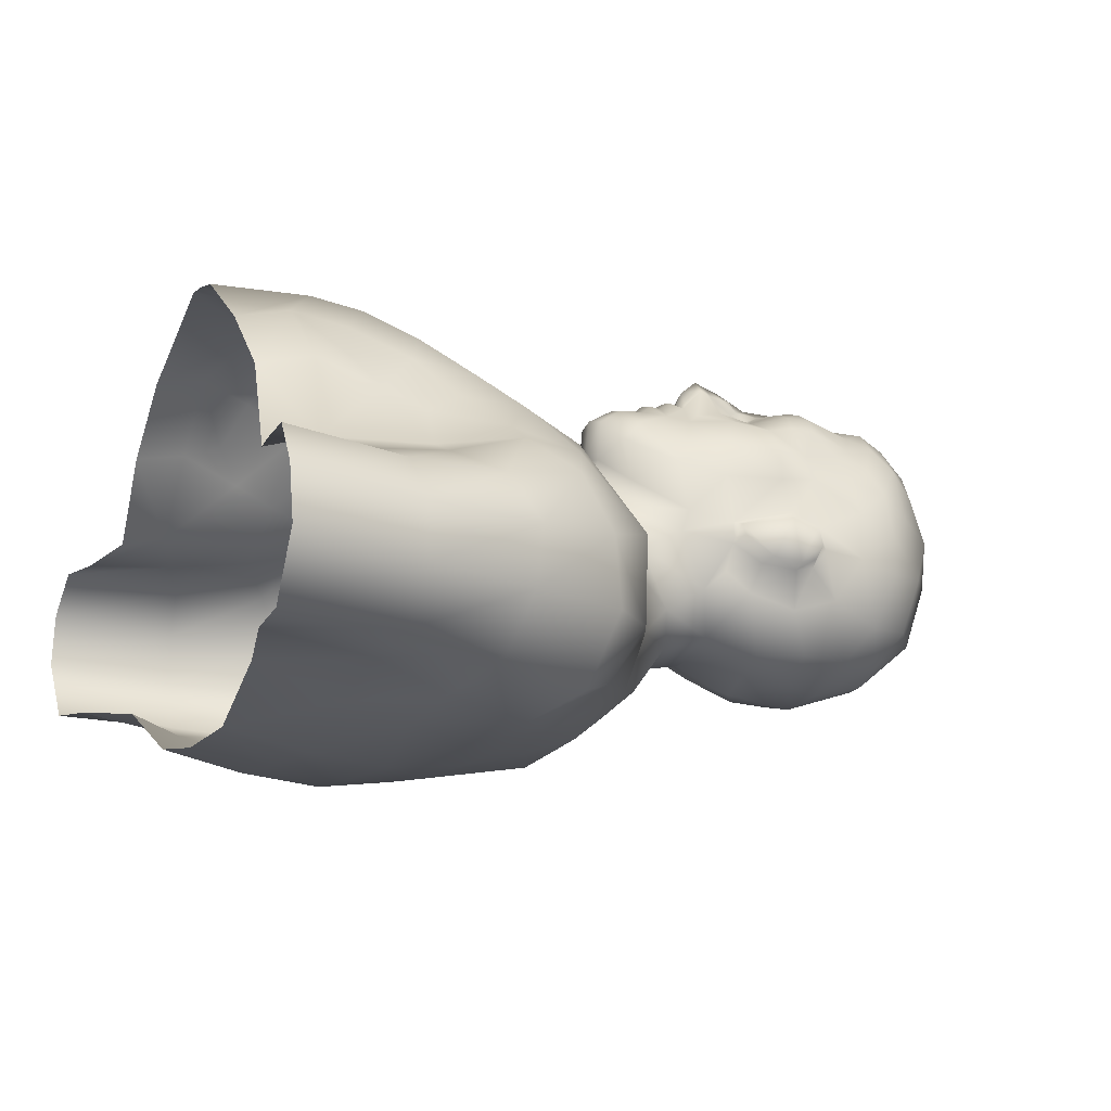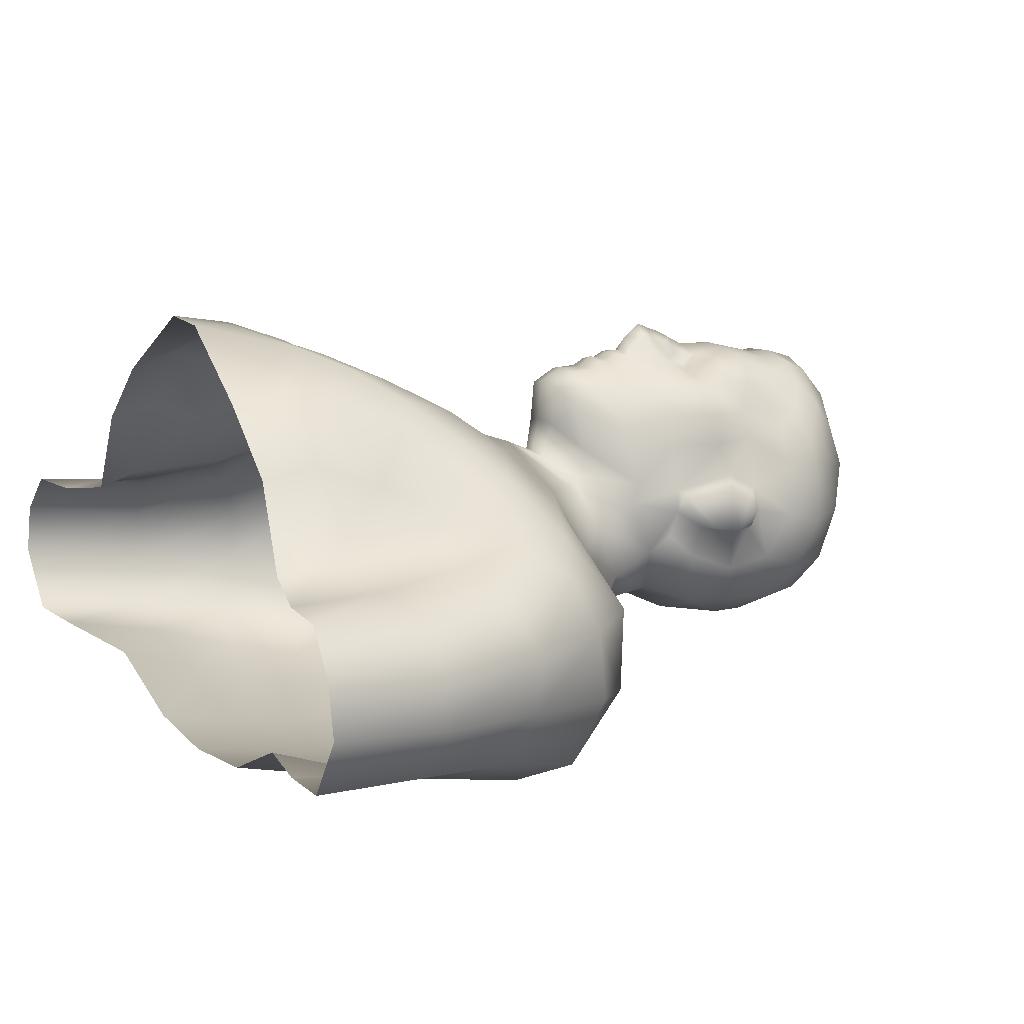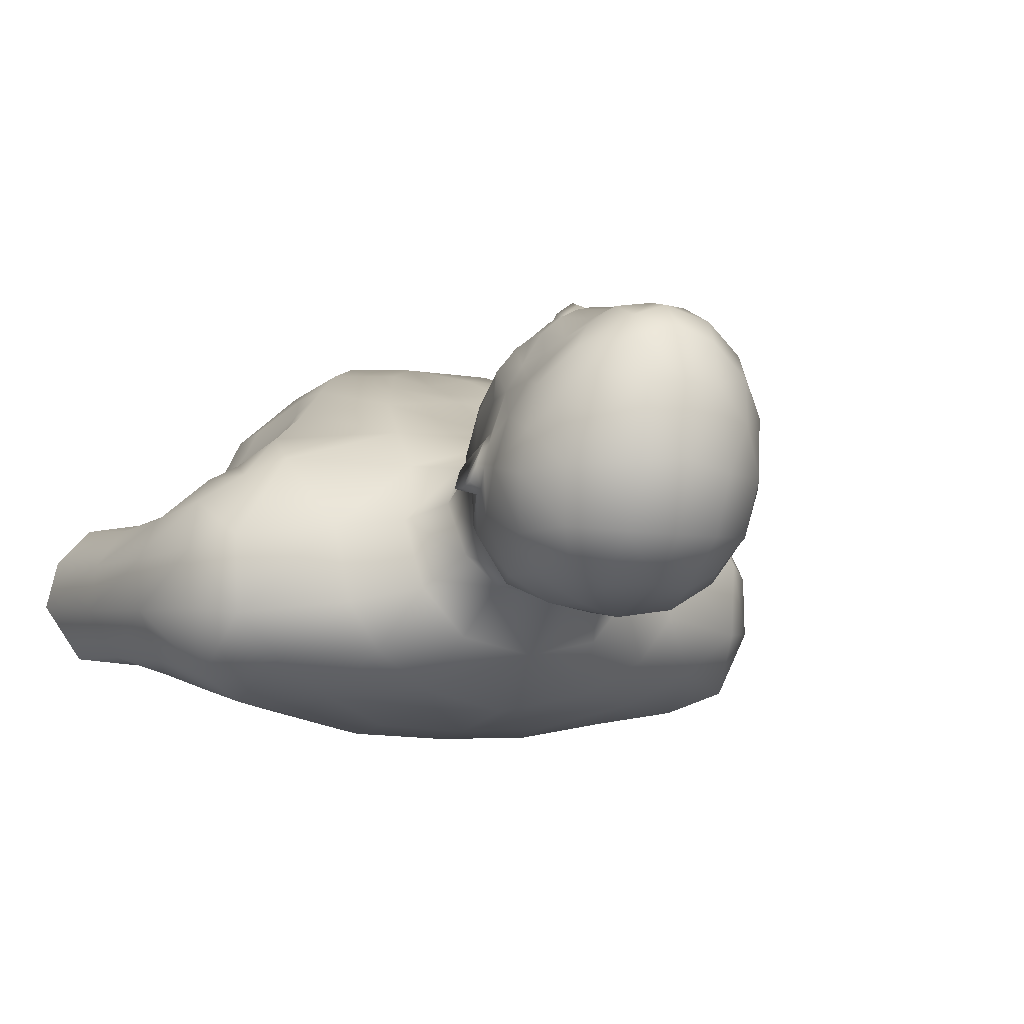
<metadata>
{"format":"obj","ext":"obj","renderer":"f3d","projection":"perspective","resolution":1024,"background":"white","views":[{"elev":-10.8,"azim":65.9,"up":"+Z"},{"elev":12.0,"azim":60.5,"up":"+Z"},{"elev":-9.1,"azim":156.8,"up":"+Z"}]}
</metadata>
<code>
v  0 -0.2771 0.1579
v  0.0002 -0.2359 0.151
v  -0.0641 -0.2152 0.1456
v  -0.0188 -0.2769 0.1591
v  -0.035 -0.1822 0.133
v  -0.0901 -0.1841 0.1322
v  -0.0993 -0.2809 0.1099
v  -0.107 -0.2434 0.1187
v  -0.1156 -0.205 0.1065
v  -0.054 -0.1385 0.1108
v  -0.0005 -0.1401 0.1096
v  -0.0719 -0.0962 0.0829
v  0 -0.1144 0.0975
v  -0.1166 -0.1494 0.1122
v  -0.1464 -0.1149 0.0866
v  -0.1303 -0.1648 0.0844
v  -0.154 -0.1379 0.0568
v  -0.1569 -0.2426 0.0714
v  -0.1509 -0.2813 0.0642
v  -0.1494 -0.2166 0.0782
v  0 -0.0471 0.0585
v  -0.08 -0.0521 0.048
v  0 -0.0044 0.0439
v  -0.092 -0.0178 0.0095
v  -0.1727 -0.0915 0.061
v  -0.1743 -0.0566 0.0303
v  -0.0115 0.0064 0.0378
v  -0.0541 0.0204 0.0136
v  -0.1953 -0.1188 0.0284
v  -0.2034 -0.0724 0.0135
v  -0.1916 -0.1716 0.0135
v  -0.1728 -0.1685 0.0409
v  -0.1653 -0.1983 0.0537
v  -0.1773 -0.2834 0.0026
v  -0.1864 -0.2486 0.0109
v  -0.227 -0.233 -0.0033
v  -0.2188 -0.1722 0.0032
v  -0.2293 -0.2954 -0.0061
v  -0.2195 -0.1196 0.0157
v  -0.2384 -0.0867 -0.0067
v  -0.2495 -0.0682 -0.049
v  -0.2207 -0.0326 -0.0417
v  -0.1471 -0.0098 -0.0329
v  -0.0948 0.0093 -0.0294
v  -0.2548 -0.1473 -0.0177
v  -0.2673 -0.2164 -0.0165
v  -0.2764 -0.3018 -0.0057
v  -0.2678 -0.1326 -0.0543
v  -0.2183 -0.0328 -0.1027
v  -0.2484 -0.0646 -0.098
v  -0.2734 -0.1344 -0.0936
v  -0.2883 -0.2135 -0.0482
v  -0.3028 -0.3047 -0.0352
v  -0.3118 -0.3052 -0.0739
v  -0.2936 -0.2135 -0.0857
v  -0.1402 0.0051 -0.0951
v  -0.0877 0.0286 -0.0845
v  -0.0704 0.0375 -0.0182
v  -0.0645 0.0598 -0.0608
v  -0.2812 -0.3039 -0.1184
v  -0.2719 -0.2163 -0.1246
v  -0.251 -0.145 -0.133
v  -0.2309 -0.0809 -0.1486
v  -0.1801 -0.0434 -0.1361
v  -0.1141 0.0017 -0.1317
v  -0.0556 0.0352 -0.1213
v  -0.2305 -0.2976 -0.1215
v  -0.226 -0.2219 -0.1366
v  -0.2059 -0.1652 -0.1528
v  -0.1945 -0.1063 -0.1648
v  -0.1538 -0.2182 -0.1543
v  -0.1556 -0.1721 -0.1677
v  -0.1504 -0.2784 -0.1304
v  -0.1325 -0.0645 -0.1632
v  -0.0681 -0.0153 -0.1598
v  -0.0443 -0.05 -0.1751
v  -0.0727 -0.1026 -0.1813
v  -0.1362 -0.1252 -0.1746
v  -0.0752 -0.1572 -0.1867
v  -0.0762 -0.215 -0.1788
v  -0.0744 -0.2747 -0.1644
v  0 -0.2164 -0.1814
v  0 -0.1622 -0.1887
v  -0.0422 0.0694 -0.0848
v  0 0.0748 -0.0958
v  -0.0123 0.0198 0.0306
v  -0.0434 0.0387 0.0189
v  -0.0702 0.0703 -0.0033
v  -0.067 0.0893 -0.0447
v  -0.0487 0.0999 -0.0764
v  -0.0167 0.0269 0.057
v  -0.0407 0.0428 0.0395
v  -0.0706 0.0756 0.0132
v  -0.0773 0.109 0.0054
v  -0.0792 0.1077 -0.0108
v  -0.0762 0.1029 -0.0314
v  -0.0803 0.1202 -0.0474
v  -0.0839 0.1291 -0.0252
v  -0.1019 0.1302 -0.0232
v  -0.0906 0.1123 -0.006
v  -0.084 0.1127 0.003
v  -0.1041 0.1506 -0.0262
v  -0.0932 0.152 -0.0301
v  -0.1031 0.1632 -0.023
v  -0.0973 0.1644 -0.0276
v  -0.101 0.1705 -0.012
v  -0.0994 0.1745 -0.0138
v  -0.0942 0.1718 0.005
v  -0.0964 0.168 0.0006
v  -0.0875 0.1537 0.0099
v  -0.0832 0.1555 0.016
v  0 0.0277 0.0904
v  -0.0168 0.0297 0.0868
v  -0.034 0.0401 0.0714
v  -0.0587 0.0729 0.0526
v  -0.0729 0.1066 0.041
v  -0.0788 0.1499 0.0411
v  -0.0805 0.176 0.0425
v  0 0.0458 0.1001
v  -0.0146 0.0469 0.0975
v  -0.0309 0.058 0.0871
v  -0.0501 0.0857 0.0715
v  -0.0631 0.1137 0.068
v  -0.0761 0.1494 0.0636
v  -0.0677 0.1766 0.0632
v  -0.0782 0.2075 0.047
v  -0.0629 0.2058 0.0668
v  -0.0692 0.231 0.0603
v  -0.0537 0.2202 0.0751
v  -0.0483 0.2455 0.0837
v  -0.0368 0.2303 0.0888
v  -0.0575 0.1701 0.0866
v  -0.0611 0.1504 0.082
v  -0.0445 0.1749 0.0984
v  -0.0495 0.1231 0.0896
v  -0.0143 0.0659 0.0986
v  -0.0294 0.0794 0.0931
v  -0.0122 0.0737 0.104
v  0 0.0813 0.1052
v  -0.0107 0.0829 0.1039
v  -0.0108 0.091 0.109
v  -0.0119 0.1016 0.1054
v  -0.0363 0.0948 0.0891
v  -0.019 0.1105 0.0993
v  -0.0251 0.1259 0.1013
v  -0.0111 0.1257 0.1177
v  0 0.1382 0.1232
v  -0.0108 0.1354 0.1165
v  -0.0408 0.1456 0.0912
v  -0.0178 0.1389 0.1029
v  0 0.1276 0.1269
v  -0.0246 0.1481 0.0941
v  -0.0296 0.173 0.1033
v  -0.0134 0.1653 0.1042
v  -0.0145 0.1539 0.0997
v  -0.0119 0.1475 0.1069
v  -0.0062 0.1441 0.117
v  -0.013 0.1172 0.1212
v  -0.0064 0.1065 0.1106
v  0 0.1603 0.1116
v  -0.0002 0.19 0.1104
v  -0.0176 0.191 0.1089
v  -0.0305 0.1928 0.105
v  -0.0443 0.1932 0.0978
v  -0.0572 0.1893 0.0857
v  -0.0194 0.2296 0.0978
v  -0.0008 0.2509 0.0997
v  -0.0275 0.2504 0.0983
v  -0.0972 0.2084 0.0202
v  -0.0876 0.2373 0.0393
v  -0.066 0.2599 0.0647
v  -0.0375 0.2689 0.0851
v  -0.0015 0.2725 0.0931
v  -0.0923 0.1504 -0.0599
v  -0.0614 0.1383 -0.0916
v  -0.1005 0.1813 -0.0524
v  -0.1053 0.2039 -0.0195
v  -0.0772 0.1692 -0.0887
v  -0.0473 0.1706 -0.1101
v  -0.0405 0.1987 -0.1138
v  -0.0717 0.2045 -0.0937
v  -0.086 0.2202 -0.0665
v  -0.0935 0.2356 -0.0284
v  -0.093 0.2391 0.0034
v  -0.0817 0.2614 0.0203
v  -0.0603 0.2801 0.0433
v  -0.0307 0.2887 0.0653
v  -0.0017 0.2909 0.0732
v  -0.0019 0.3008 0.0328
v  -0.0265 0.3009 0.0312
v  -0.0011 0.3052 -0.0229
v  -0.0384 0.2952 -0.0289
v  -0.0014 0.2887 -0.073
v  -0.0347 0.2816 -0.0715
v  -0.0319 0.2402 -0.1049
v  -0.0568 0.2386 -0.0911
v  -0.0704 0.2572 -0.067
v  -0.0756 0.27 -0.0259
v  -0.0553 0.2908 0.0079
v  0.0636 -0.2161 0.1417
v  0.0179 -0.275 0.1558
v  0.0353 -0.1831 0.1313
v  0.0889 -0.1858 0.1274
v  0.0992 -0.2807 0.1098
v  0.1064 -0.2438 0.1166
v  0.1155 -0.2053 0.1064
v  0 -0.1839 0.1256
v  0.0538 -0.1387 0.1105
v  0.0723 -0.0947 0.0859
v  0.1132 -0.153 0.1046
v  0.1402 -0.1202 0.0754
v  0.1307 -0.1646 0.0852
v  0.1537 -0.1381 0.0563
v  0.1574 -0.2426 0.0717
v  0.1507 -0.2811 0.0641
v  0.1492 -0.2166 0.078
v  0.0803 -0.0499 0.0535
v  0.0827 -0.011 0.0187
v  0.1691 -0.0985 0.0499
v  0.1725 -0.0591 0.0265
v  0.0124 0.0049 0.0375
v  0.054 0.0211 0.0139
v  0.1953 -0.1187 0.0284
v  0.2031 -0.0723 0.0134
v  0.1897 -0.171 0.0123
v  0.1705 -0.1681 0.0397
v  0.1653 -0.1982 0.0539
v  0.177 -0.2832 0.0026
v  0.1867 -0.2486 0.0109
v  0.2275 -0.2328 -0.0042
v  0.2187 -0.1718 0.002
v  0.2287 -0.2964 -0.0054
v  0.2194 -0.1196 0.0153
v  0.2367 -0.0874 -0.008
v  0.2479 -0.0691 -0.0494
v  0.2207 -0.0324 -0.0416
v  0.1472 -0.0098 -0.033
v  0.096 0.0101 -0.0289
v  0.2553 -0.1471 -0.0171
v  0.2668 -0.2163 -0.0169
v  0.2764 -0.302 -0.0057
v  0.273 -0.1298 -0.0518
v  0.2183 -0.033 -0.1026
v  0.2483 -0.0646 -0.0979
v  0.2708 -0.1335 -0.0929
v  0.2891 -0.2131 -0.0478
v  0.3028 -0.3046 -0.0351
v  0.3116 -0.3051 -0.0738
v  0.2934 -0.2136 -0.0857
v  0.1394 0.0047 -0.0948
v  0.0877 0.03 -0.0841
v  0.0704 0.0375 -0.0182
v  0.0643 0.0595 -0.0609
v  0.2812 -0.3043 -0.1183
v  0.2707 -0.2158 -0.1235
v  0.2503 -0.1452 -0.1323
v  0.2306 -0.0811 -0.1483
v  0.1803 -0.0425 -0.1367
v  0.114 0.0014 -0.1315
v  0.0563 0.0363 -0.122
v  0.2299 -0.2987 -0.1223
v  0.226 -0.222 -0.1358
v  0.2052 -0.165 -0.1529
v  0.1946 -0.1064 -0.1663
v  0.1537 -0.2182 -0.1542
v  0.1556 -0.172 -0.1661
v  0.1504 -0.2785 -0.1303
v  0.1324 -0.0648 -0.1634
v  0.068 -0.0153 -0.1596
v  0 0.0378 -0.1343
v  0 -0.0243 -0.174
v  0.0439 -0.0513 -0.1713
v  0 -0.1059 -0.1855
v  0.0729 -0.1027 -0.1826
v  0.1363 -0.1252 -0.175
v  0.0754 -0.1572 -0.1865
v  0.0748 -0.2144 -0.1786
v  0.0744 -0.2744 -0.1643
v  0.0003 -0.2754 -0.1708
v  0.0423 0.0696 -0.0848
v  0 0.0195 0.0335
v  0.0123 0.0201 0.0307
v  0.0433 0.0388 0.0189
v  0.0701 0.0703 -0.003
v  0.0669 0.0893 -0.0447
v  0.0494 0.0992 -0.0779
v  0 0.1029 -0.0918
v  -0.0001 0.024 0.0596
v  0.0168 0.0272 0.057
v  0.0404 0.0427 0.0392
v  0.0705 0.0757 0.0132
v  0.0772 0.109 0.0054
v  0.0793 0.1076 -0.0111
v  0.0761 0.1028 -0.0316
v  0.0825 0.1191 -0.0475
v  0.0838 0.129 -0.0253
v  0.1018 0.1302 -0.0232
v  0.0905 0.1123 -0.006
v  0.084 0.1127 0.0031
v  0.1042 0.1506 -0.0261
v  0.0931 0.152 -0.03
v  0.1031 0.1632 -0.023
v  0.0952 0.165 -0.0281
v  0.1011 0.1706 -0.012
v  0.0968 0.1754 -0.0141
v  0.0919 0.1725 0.0043
v  0.0965 0.1681 0.0006
v  0.0875 0.1537 0.0101
v  0.0833 0.1555 0.0153
v  0.0168 0.0298 0.0868
v  0.0339 0.0401 0.0714
v  0.0586 0.0729 0.0526
v  0.0729 0.1066 0.041
v  0.0788 0.15 0.0411
v  0.0803 0.1761 0.0425
v  0.0146 0.0469 0.0976
v  0.0308 0.058 0.087
v  0.0499 0.0855 0.0716
v  0.063 0.1137 0.0679
v  0.0761 0.1494 0.0636
v  0.0677 0.1767 0.0632
v  0.0768 0.2081 0.0453
v  0.0629 0.2058 0.0668
v  0.0674 0.2295 0.0583
v  0.0537 0.2202 0.0751
v  0.0471 0.2455 0.0801
v  0.0368 0.2303 0.0888
v  0.0575 0.1701 0.0865
v  0.0611 0.1504 0.082
v  0.0445 0.1749 0.0983
v  0.0495 0.1231 0.0896
v  0 0.0618 0.0985
v  0.0142 0.0659 0.0986
v  0.0294 0.0795 0.0932
v  0 0.0725 0.107
v  0.0123 0.0736 0.104
v  0.0106 0.0828 0.1036
v  0.0108 0.091 0.109
v  0 0.0892 0.1102
v  0 0.1016 0.1101
v  0.012 0.1016 0.1055
v  0.0362 0.0947 0.089
v  0.0189 0.1105 0.0993
v  0 0.1186 0.1308
v  0.0251 0.1259 0.1013
v  0.0111 0.1257 0.1178
v  0.0107 0.1354 0.1165
v  0.0408 0.1456 0.0912
v  0.0178 0.1389 0.1029
v  0.0006 0.1472 0.1183
v  0.0246 0.1481 0.0941
v  0.0296 0.1731 0.1033
v  0.0133 0.1653 0.1042
v  0.0144 0.1539 0.0997
v  0.0119 0.1474 0.1069
v  0.0061 0.1441 0.117
v  0.0129 0.1171 0.1212
v  0 0.1062 0.1212
v  0.0064 0.1065 0.1105
v  0.0176 0.191 0.1089
v  0.0305 0.1929 0.1051
v  0.0443 0.1932 0.0978
v  0.0572 0.1893 0.0857
v  0.0194 0.2296 0.0978
v  0.0004 0.2299 0.1006
v  0.027 0.2495 0.0949
v  0.092 0.2087 0.018
v  0.082 0.2359 0.036
v  0.0605 0.2576 0.0604
v  0.092 0.1505 -0.0598
v  0.0622 0.1345 -0.0919
v  -0.0011 0.1445 -0.1116
v  0.0982 0.1817 -0.052
v  0.1016 0.2038 -0.0193
v  0.0746 0.1683 -0.0905
v  0.0438 0.1706 -0.1093
v  0.0329 0.2019 -0.1125
v  0.0008 0.1954 -0.1204
v  0.0712 0.2043 -0.093
v  0.0883 0.2209 -0.0679
v  0.0954 0.236 -0.0279
v  0.0908 0.2383 0.0027
v  0.0759 0.2586 0.0191
v  0.0553 0.2751 0.0415
v  0.029 0.2854 0.0632
v  0.0252 0.297 0.03
v  0.0328 0.2987 -0.0255
v  0.0348 0.2817 -0.0716
v  -0.0017 0.2533 -0.1034
v  0.0329 0.2412 -0.104
v  0.0581 0.2388 -0.0928
v  0.0702 0.257 -0.0669
v  0.0753 0.2687 -0.0258
v  0.0539 0.2886 0.0075
v  0.0231 0.2705 0.0845
g LP_Male
f 7 4 3 8
f 8 3 6 9
f 14 10 12 15
f 15 12 22 25
f 17 15 25 29
f 9 6 14 16
f 16 14 15 17
f 16 17 32 33
f 8 9 20 18
f 7 8 18 19
f 20 9 16 33
f 18 20 33 35
f 33 32 31 35
f 19 18 35 34
f 32 17 29 31
f 30 29 25 26
f 26 25 22 24
f 39 29 30 40
f 31 29 39 37
f 36 35 31 37
f 38 34 35 36
f 39 40 45 37
f 40 30 42 41
f 48 45 40 41
f 37 45 46 36
f 36 46 47 38
f 53 47 46 52
f 45 48 52 46
f 42 30 26 43
f 43 26 24 44
f 54 53 52 55
f 55 52 48 51
f 41 50 51 48
f 50 41 42 49
f 49 42 43 56
f 56 43 44 57
f 60 54 55 61
f 61 55 51 62
f 51 50 63 62
f 68 61 62 69
f 67 60 61 68
f 63 50 49 64
f 64 49 56 65
f 70 69 62 63
f 70 63 64 74
f 72 69 70 78
f 71 68 69 72
f 73 67 68 71
f 80 71 72 79
f 44 24 28 58
f 59 57 44 58
f 58 28 87 88
f 58 88 89 59
f 89 88 95 96
f 106 104 102 109
f 98 95 100 99
f 99 100 101 110
f 110 109 102 99
f 87 92 93 88
f 88 93 94 95
f 101 100 95 94
f 111 110 101 94
f 108 109 110 111
f 92 114 115 93
f 93 115 116 94
f 94 116 117 111
f 118 117 124 125
f 117 116 123 124
f 113 120 121 114
f 115 114 121 122
f 116 115 122 123
f 122 121 137 143
f 133 124 123 135
f 123 122 143 135
f 149 133 135 145
f 152 149 145 150
f 150 145 146 148
f 144 145 135 143
f 155 152 150 156
f 152 155 154 153
f 149 152 153 134
f 125 124 133 132
f 132 133 149 134
f 125 132 165 127
f 129 127 165 164
f 165 132 134 164
f 131 129 164 163
f 134 153 163 164
f 153 154 162 163
f 111 117 118 108
f 126 118 125 127
f 128 126 127 129
f 130 128 129 131
f 96 95 98 97
f 99 102 103 98
f 97 98 103 174
f 102 104 105 103
f 104 106 107 105
f 107 106 109 108
f 174 103 105 176
f 176 105 107 177
f 177 107 108 169
f 169 108 118 126
f 170 169 126 128
f 171 170 128 130
f 172 171 130 168
f 181 178 176 182
f 196 181 182 197
f 182 176 177 183
f 177 169 184 183
f 184 169 170 185
f 198 183 184 185
f 185 170 171 186
f 171 172 187 186
f 197 182 183 198
f 199 190 192
f 197 198 192 194
f 192 198 199
f 185 186 199 198
f 186 187 190 199
f 206 212 210 203
f 215 214 205 204
f 216 206 205 214
f 216 227 212 206
f 212 213 211 210
f 213 223 219 211
f 226 213 212 227
f 226 225 223 213
f 215 228 229 214
f 227 216 214 229
f 224 220 219 223
f 220 224 236 237
f 252 284 283 222
f 233 234 224 223
f 225 231 233 223
f 234 235 236 224
f 225 226 227 229
f 225 229 230 231
f 232 230 229 228
f 240 239 231 230
f 230 232 241 240
f 239 234 233 231
f 242 235 234 239
f 243 236 235 244
f 235 242 245 244
f 243 250 237 236
f 250 251 238 237
f 238 251 253 252
f 239 240 246 242
f 240 241 247 246
f 249 245 242 246
f 243 244 257 258
f 258 259 250 243
f 245 256 257 244
f 245 249 255 256
f 246 247 248 249
f 254 255 249 248
f 259 260 251 250
f 252 253 285 284
f 261 262 255 254
f 262 263 256 255
f 264 257 256 263
f 264 268 258 257
f 268 269 259 258
f 267 265 262 261
f 265 266 263 262
f 266 275 264 263
f 275 274 268 264
f 272 269 268 274
f 282 283 290 289
f 283 284 291 290
f 285 294 293 284
f 292 291 284 293
f 285 286 295 294
f 371 370 295 286
f 290 291 312 311
f 291 292 313 312
f 293 298 299 292
f 299 308 309 292
f 292 309 314 313
f 294 295 296 293
f 296 297 298 293
f 301 296 295 370
f 301 300 297 296
f 299 298 297 308
f 300 307 308 297
f 301 303 302 300
f 300 302 304 307
f 370 373 303 301
f 303 305 304 302
f 373 374 305 303
f 306 307 304 305
f 374 367 306 305
f 308 307 306 309
f 315 314 309 306
f 367 322 315 306
f 312 318 317 311
f 319 318 312 313
f 314 320 319 313
f 315 321 320 314
f 322 323 321 315
f 318 342 334 317
f 319 331 342 318
f 319 320 329 331
f 321 328 329 320
f 321 323 363 328
f 324 325 323 322
f 368 324 322 367
f 325 362 363 323
f 326 327 325 324
f 327 361 362 325
f 348 329 328 330
f 363 362 330 328
f 348 345 331 329
f 352 351 348 330
f 361 352 330 362
f 343 342 331 345
f 333 334 336
f 341 338 334 342
f 341 342 343
f 357 359 341 343
f 345 348 351 349
f 382 383 368 367
f 374 381 382 367
f 370 371 375 373
f 380 381 374 373
f 373 375 379 380
f 376 377 379 375
f 391 379 377 390
f 391 392 380 379
f 392 393 381 380
f 393 383 382 381
f 394 384 383 393
f 369 368 383 384
f 369 326 324 368
f 369 384 385 395
f 327 326 366 364
f 326 369 395 366
f 168 130 131 166
f 166 131 163 162
f 173 172 168 167
f 395 173 167 366
f 361 327 364 360
f 364 366 167 365
f 167 168 166 365
f 365 166 162 161
f 360 364 365 161
f 351 352 353 354
f 352 361 360 353
f 349 351 354 355
f 187 172 173 188
f 188 173 395 385
f 386 385 384 394
f 187 188 189 190
f 189 188 385 386
f 387 386 394
f 394 393 387
f 190 189 191 192
f 191 189 386 387
f 388 387 393 392
f 391 390 388 392
f 192 191 193 194
f 193 191 387 388
f 196 197 194 195
f 180 181 196 195
f 388 390 389 193
f 194 193 389 195
f 174 176 178 175
f 179 178 181 180
f 390 377 378 389
f 195 389 378 180
f 59 89 90 84
f 89 96 97 90
f 97 174 175 90
f 376 375 371 372
f 378 377 376 372
f 179 180 378 372
f 175 178 179 372
f 280 253 251 260
f 286 285 253 280
f 371 286 287 372
f 175 372 287 90
f 65 56 57 66
f 57 59 84 66
f 74 64 65 75
f 84 90 287 85
f 287 286 280 85
f 260 259 269 270
f 280 260 270 85
f 84 85 270 66
f 75 65 66 270
f 76 77 74 75
f 78 70 74 77
f 79 72 78 77
f 271 270 269 272
f 75 270 271 76
f 273 271 272 274
f 76 271 273 77
f 275 266 276 274
f 79 77 273 83
f 273 274 276 83
f 266 265 277 276
f 265 267 278 277
f 81 73 71 80
f 81 80 82 279
f 80 79 83 82
f 83 276 277 82
f 82 277 278 279
f 156 150 148 157
f 154 155 156 160
f 161 162 154 160
f 353 360 161 160
f 355 354 353 160
f 347 349 355 356
f 350 356 355 160
f 160 156 157 350
f 350 157 148 147
f 347 356 350 147
f 357 343 345 346
f 346 345 349 347
f 151 147 148 146
f 347 147 151 346
f 158 146 145 144
f 357 346 151 344
f 151 146 158 344
f 144 143 142
f 158 144 142 159
f 357 344 358 359
f 358 344 158 159
f 141 137 140
f 142 143 137 141
f 341 359 358 340
f 358 159 142 340
f 336 334 337
f 337 334 338
f 338 341 340 339
f 340 142 141 339
f 140 137 138
f 339 141 140 139
f 337 338 339 139
f 121 120 136 137
f 138 137 136
f 336 337 139 335
f 335 139 140 138
f 317 334 333 316
f 333 336 335 332
f 138 136 332 335
f 332 136 120 119
f 316 333 332 119
f 289 290 311 310
f 310 311 317 316
f 114 92 91 113
f 120 113 112 119
f 316 119 112 310
f 28 27 86 87
f 92 87 86 91
f 288 289 310 112
f 288 112 113 91
f 218 220 237 238
f 238 252 222 218
f 222 283 282 221
f 281 282 289 288
f 281 288 91 86
f 28 24 23 27
f 281 86 27 23
f 221 282 281 23
f 23 218 222 221
f 220 218 217 219
f 23 24 22 21
f 217 218 23 21
f 211 219 217 209
f 21 22 12 13
f 209 217 21 13
f 210 211 209 208
f 10 14 6 5
f 13 12 10 11
f 208 209 13 11
f 205 206 203 200
f 203 210 208 202
f 11 207 202 208
f 11 10 5 207
f 2 3 4 1
f 201 200 2 1
f 5 6 3 2
f 207 5 2
f 202 207 2
f 200 203 202 2
f 204 205 200 201

</code>
